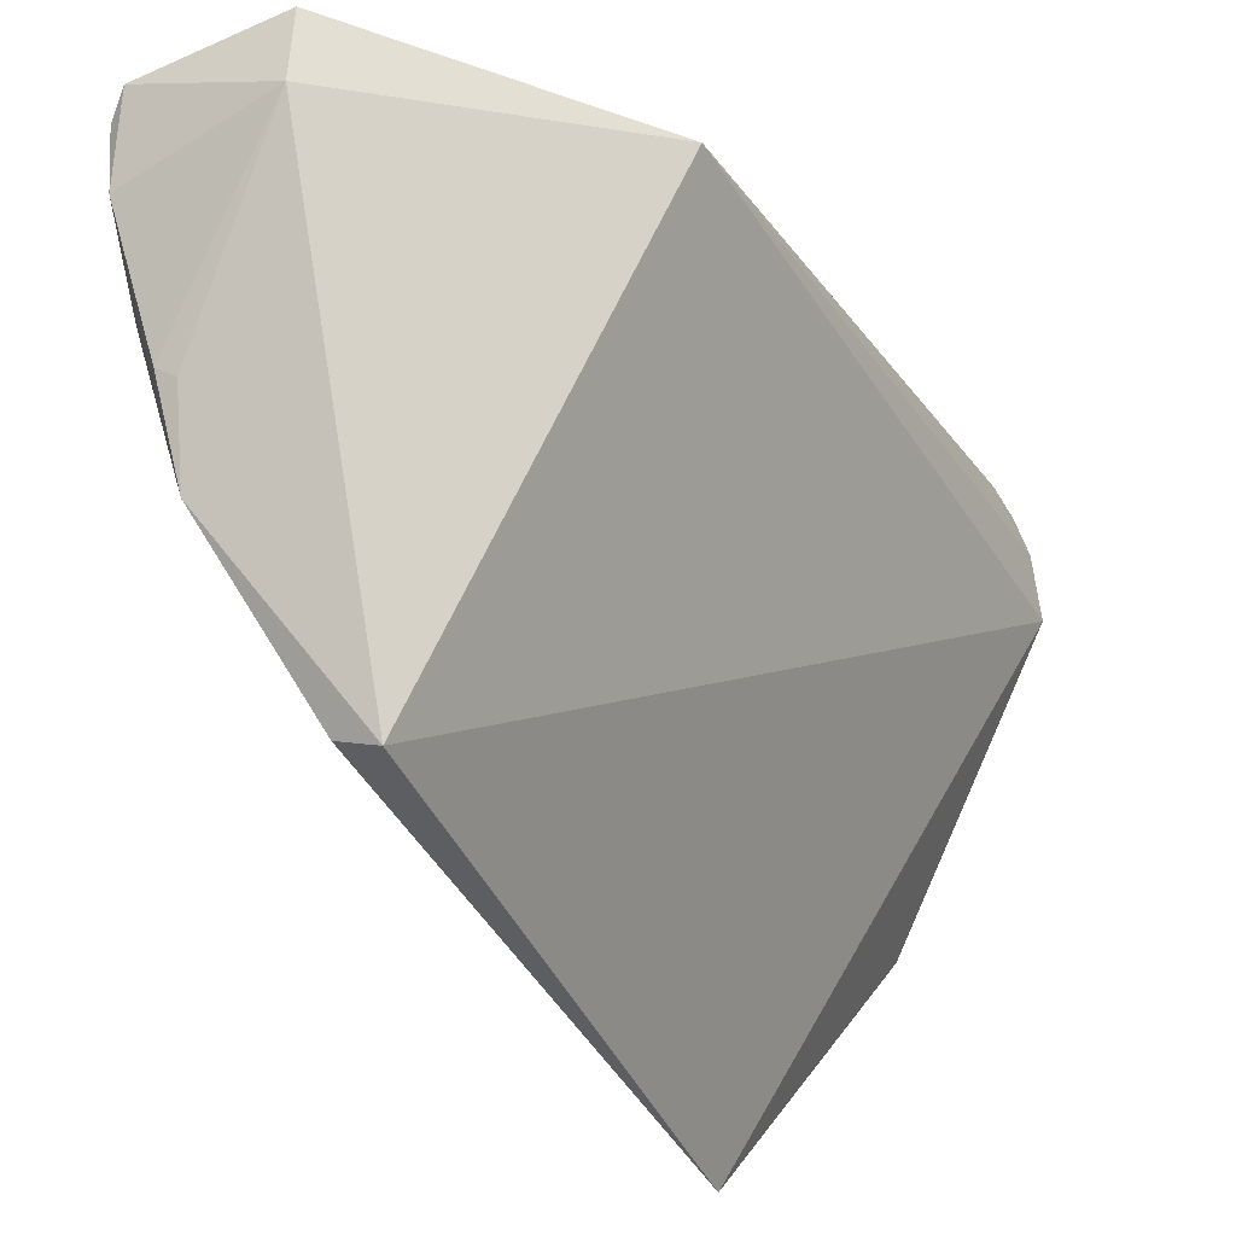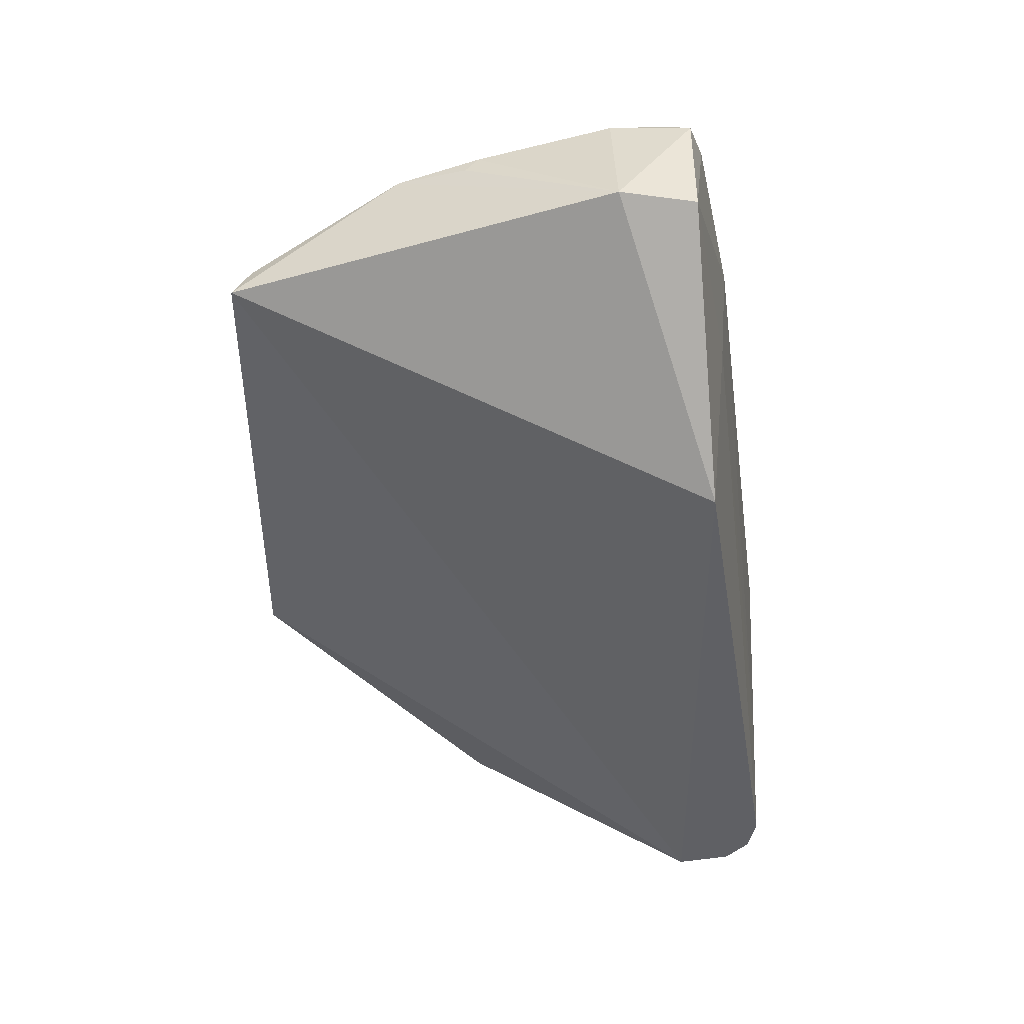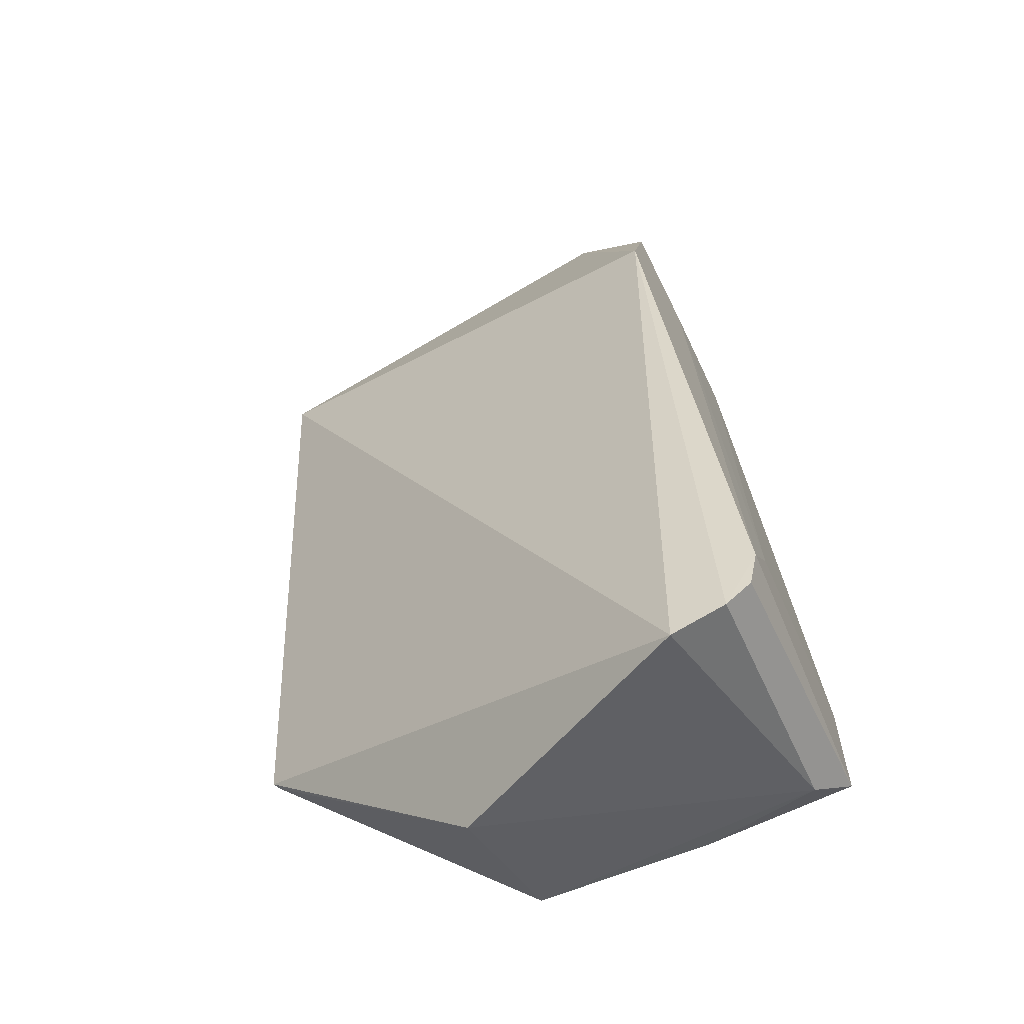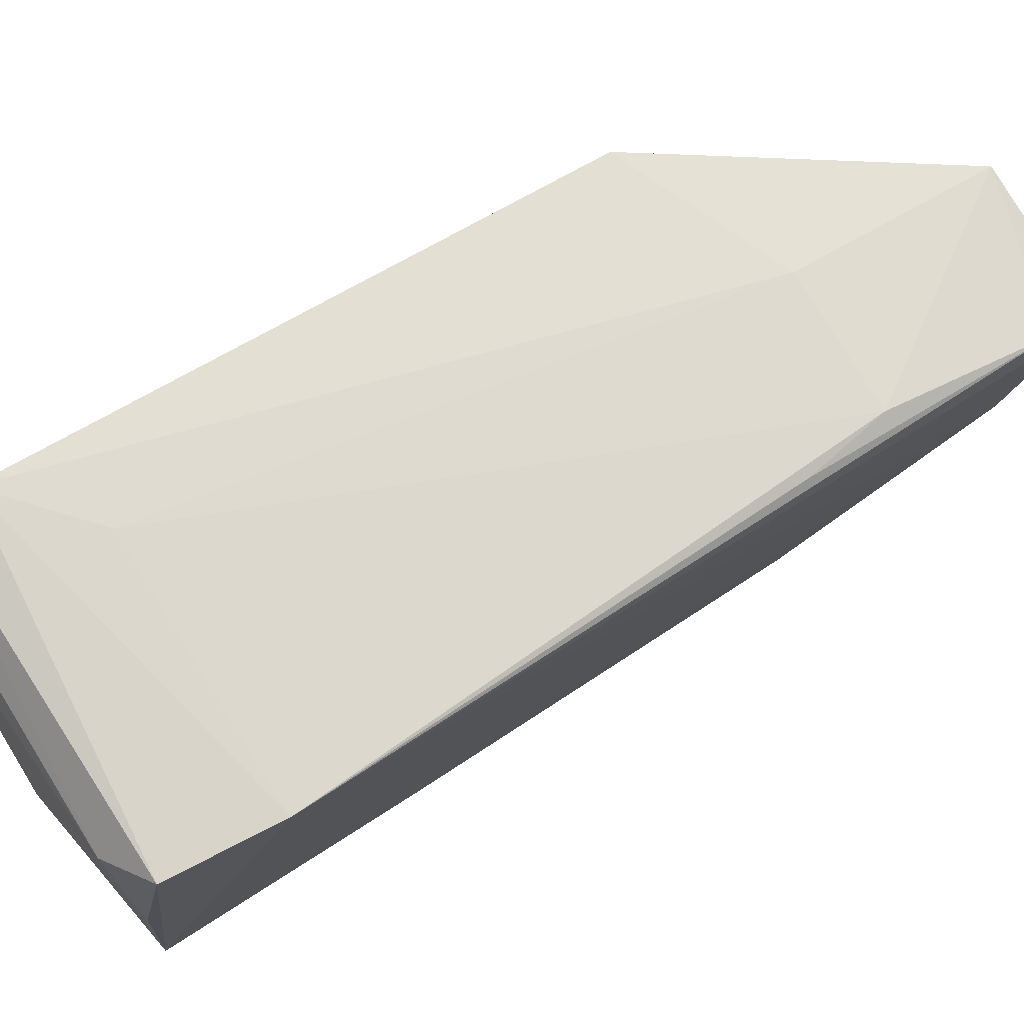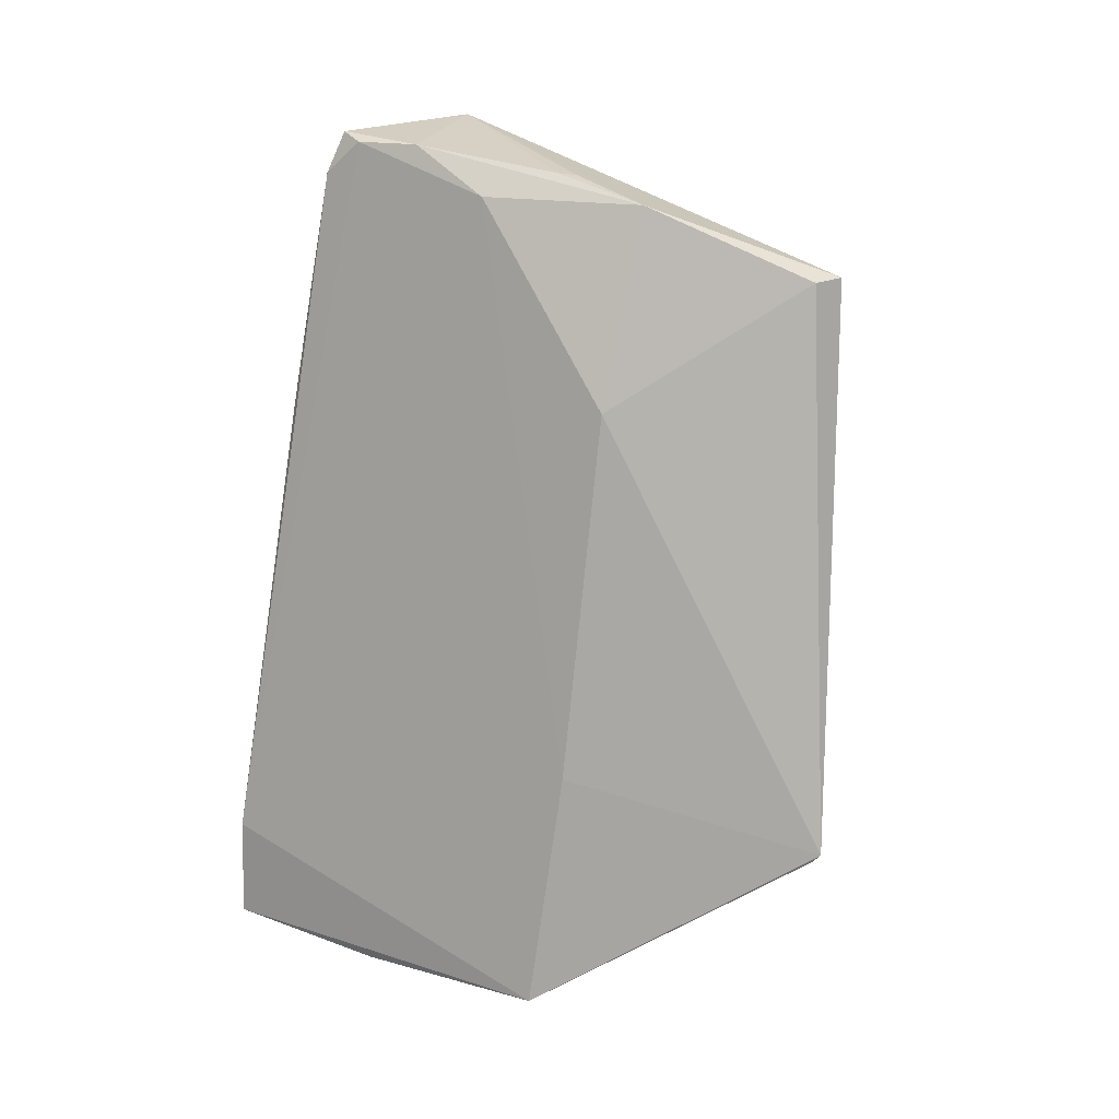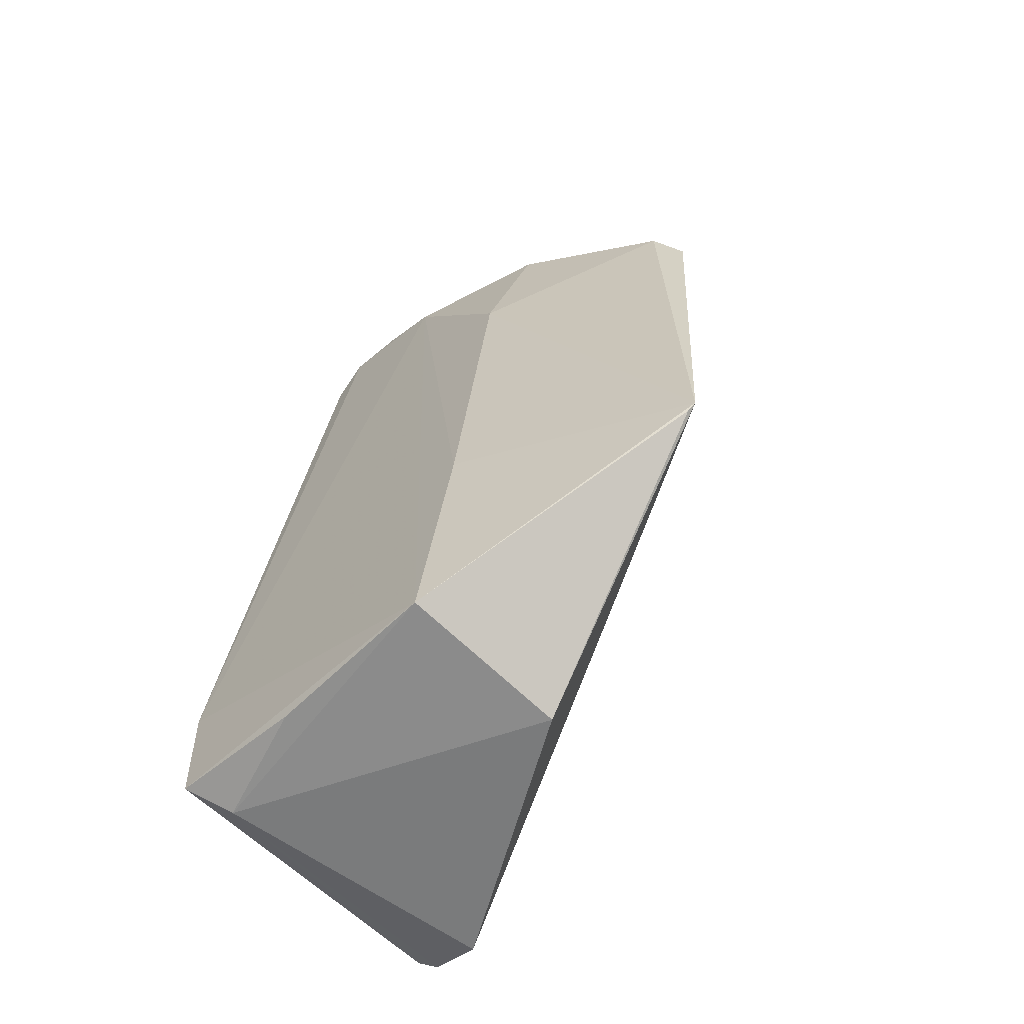
<metadata>
{"format":"obj","ext":"obj","renderer":"f3d","projection":"perspective","resolution":1024,"background":"white","views":[{"elev":-36.0,"azim":-152.8,"up":"+Z"},{"elev":44.8,"azim":-85.8,"up":"+Y"},{"elev":-48.4,"azim":-67.4,"up":"+Y"},{"elev":76.9,"azim":58.3,"up":"+Z"},{"elev":14.7,"azim":113.0,"up":"+Y"},{"elev":-62.0,"azim":135.4,"up":"+Y"}]}
</metadata>
<code>
v 0.04902 -0.001139 0.1058
v 0.05038 -0.0293 0.1094
v 0.04953 -0.004061 0.0914
v 0.04308 0.001345 0.083
v 0.03642 -0.0296 0.1092
v 0.04593 -0.02383 0.08228
v 0.04941 0.00687 0.09995
v 0.03649 -0.02803 0.1095
v 0.05042 -0.03119 0.09445
v 0.04467 0.001272 0.08368
v 0.03626 -0.03138 0.1057
v 0.04952 0.005588 0.1042
v 0.05072 -0.02477 0.1091
v 0.05009 -0.02039 0.09294
v 0.04769 0.004524 0.09031
v 0.03642 -0.003987 0.1055
v 0.043 -0.0324 0.09402
v 0.04852 -0.03054 0.1081
v 0.03995 -0.02489 0.1091
v 0.04965 -0.004573 0.1061
v 0.04961 0.006935 0.1026
v 0.04959 0.004806 0.09683
v 0.04312 0.007837 0.1005
v 0.04334 -0.001063 0.1057
v 0.03623 -0.0306 0.1081
v 0.04601 -0.02418 0.08266
v 0.05025 -0.03059 0.1027
v 0.04808 0.00576 0.09401
v 0.049 0.007322 0.1036
v 0.04333 0.007338 0.104
v 0.04735 0.005653 0.09347
f 8 5 2
f 10 6 4
f 10 3 6
f 11 4 6
f 13 8 2
f 13 2 9
f 14 9 6
f 14 6 3
f 15 3 10
f 15 10 4
f 16 4 11
f 17 11 6
f 18 2 5
f 18 11 17
f 18 17 9
f 19 13 1
f 19 8 13
f 20 13 12
f 20 12 1
f 20 1 13
f 21 12 13
f 22 13 9
f 22 9 14
f 22 21 13
f 22 14 3
f 22 7 21
f 22 15 7
f 22 3 15
f 23 15 4
f 23 4 16
f 24 16 8
f 24 19 1
f 24 8 19
f 25 16 11
f 25 5 8
f 25 8 16
f 25 18 5
f 25 11 18
f 26 17 6
f 26 6 9
f 26 9 17
f 27 18 9
f 27 9 2
f 27 2 18
f 28 23 7
f 28 7 15
f 29 21 7
f 29 7 23
f 29 12 21
f 30 24 1
f 30 1 12
f 30 12 29
f 30 16 24
f 30 29 23
f 30 23 16
f 31 28 15
f 31 15 23
f 31 23 28

</code>
